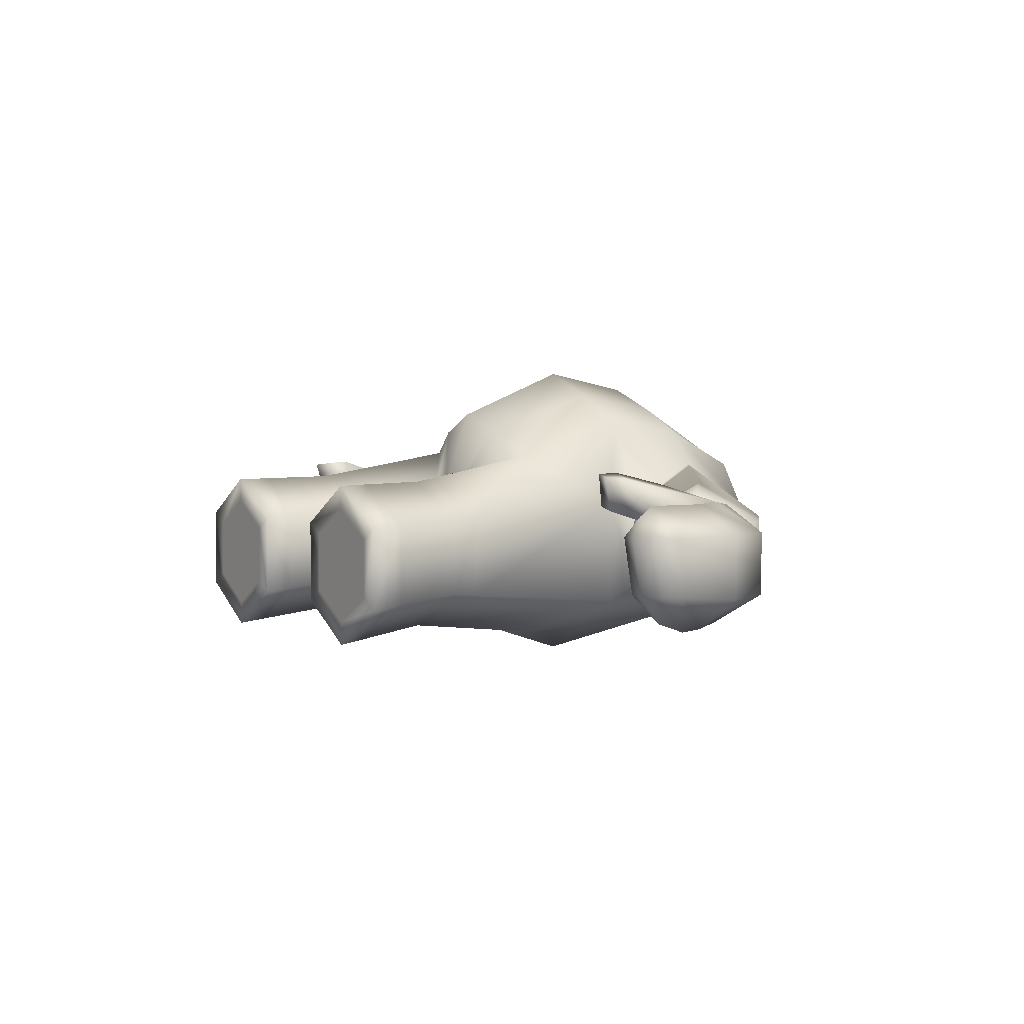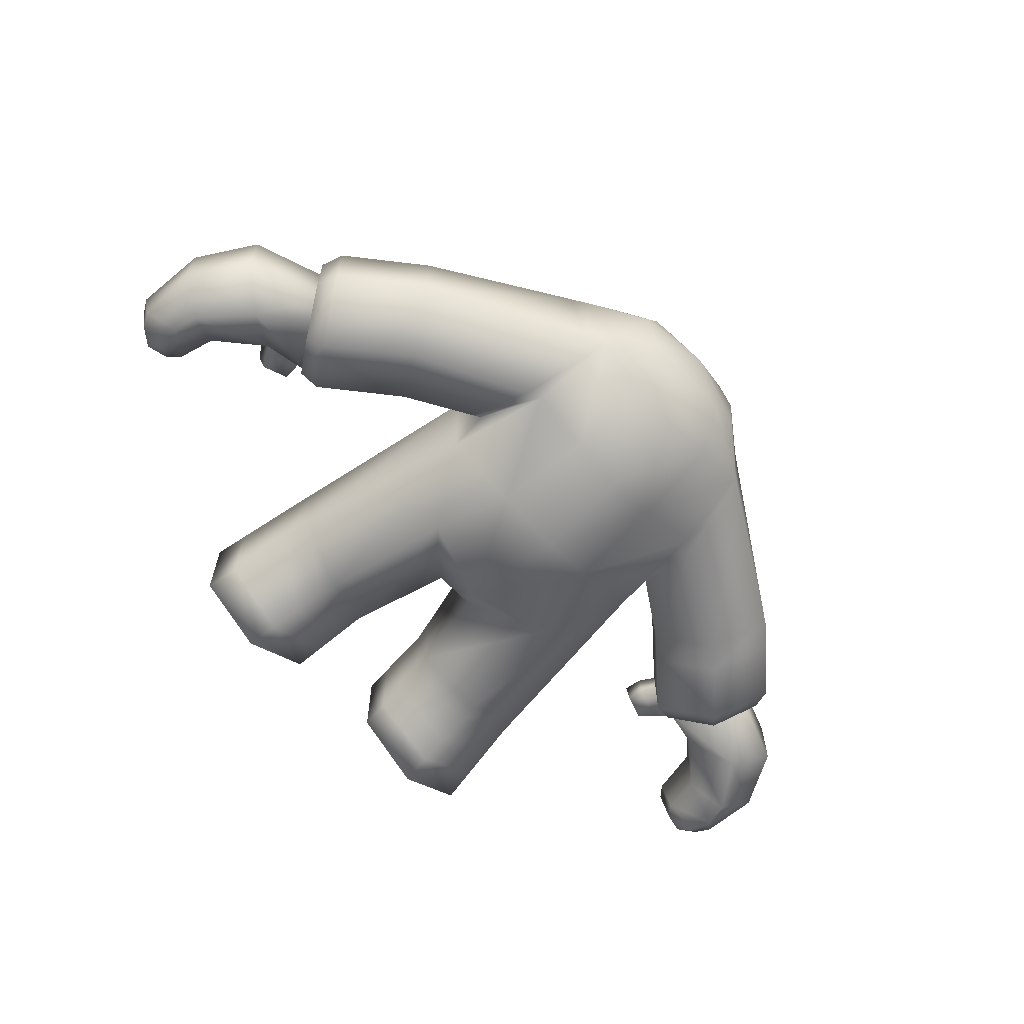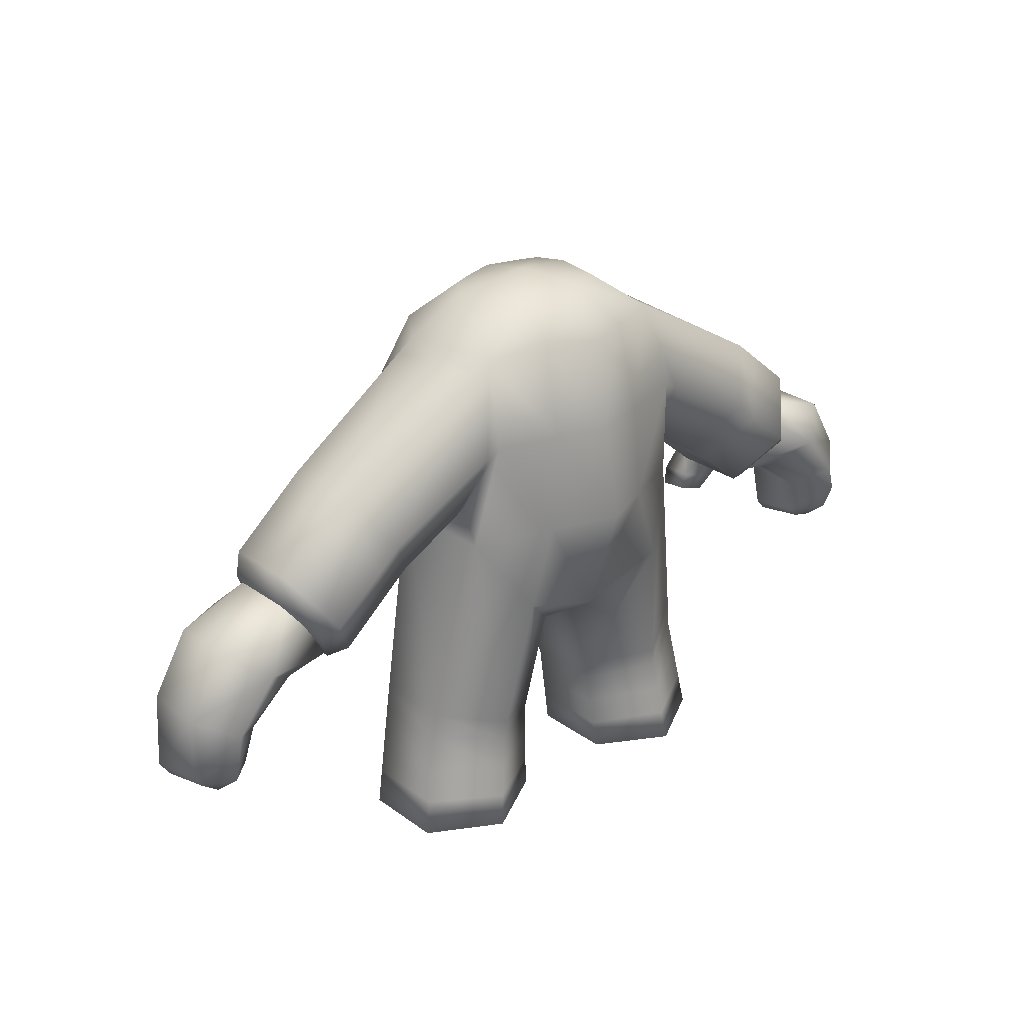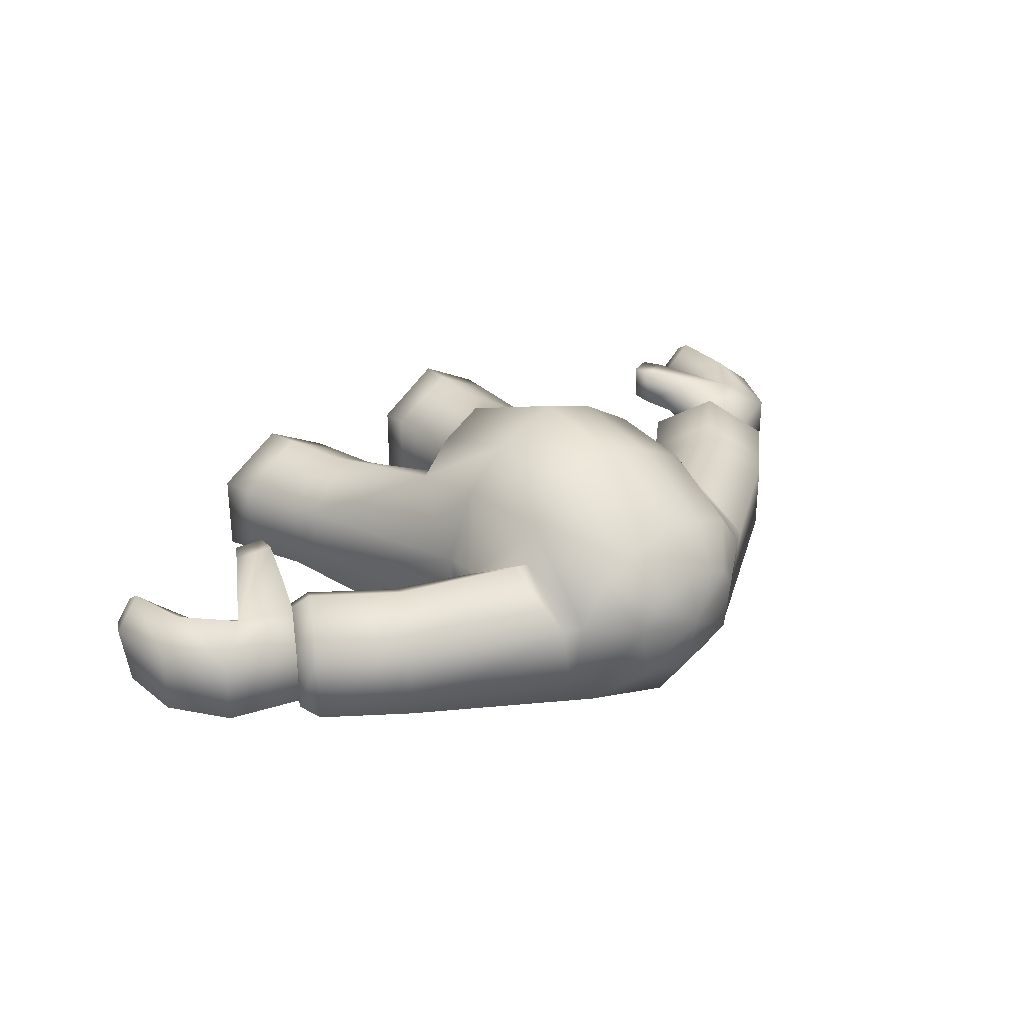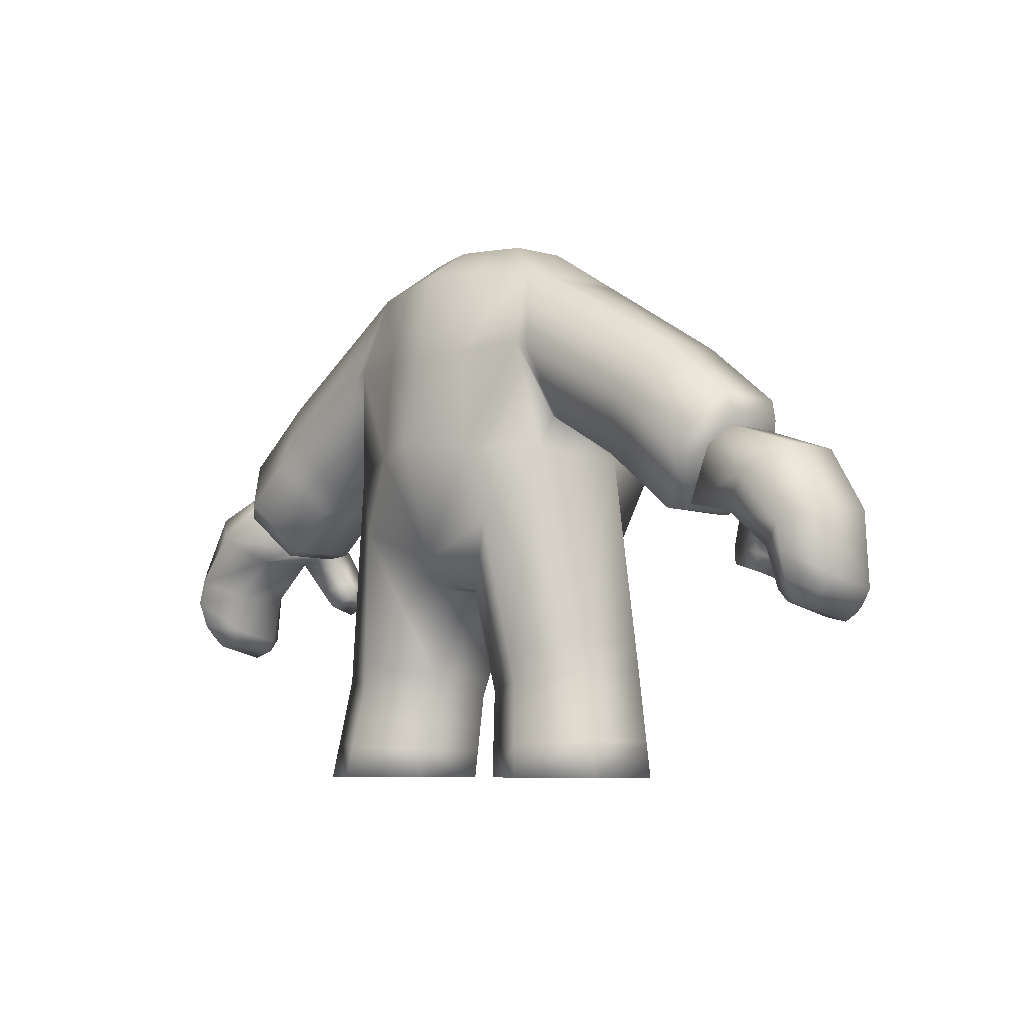
<metadata>
{"format":"obj","ext":"obj","renderer":"f3d","projection":"perspective","resolution":1024,"background":"white","views":[{"elev":2.8,"azim":58.0,"up":"+Z"},{"elev":-63.6,"azim":133.2,"up":"+Z"},{"elev":27.3,"azim":137.9,"up":"+Y"},{"elev":30.9,"azim":136.1,"up":"+Z"},{"elev":-7.2,"azim":-135.2,"up":"+Y"}]}
</metadata>
<code>
o HP_Sphere.002
v 0.2264 1.096 -0.09255
v 0.2841 0.6916 -0.1102
v 0.2604 1.093 0.114
v 0.2856 0.6903 0.1209
v 0.1949 1.098 0.203
v 0.2529 0.7279 0.3018
v 0.1988 0.5091 0.2303
v 0.2638 0 0
v 0.2471 0.9205 -0.1451
v 0.2337 0.915 0.2825
v 0.3692 0 -0.06089
v 0.3692 0 0.06089
v 0.2638 0 0.1218
v 0.2638 0 -0.1719
v 0.1149 0 -0.08593
v 0.1149 0 0.08593
v 0.2638 0 0.1719
v 0.4126 0 0.08593
v 0.4126 0 -0.08593
v 0.1844 0.5382 -0.1826
v 0.04714 0.4117 -0.0748
v 0.04714 0.4117 0.1407
v 0.09894 0.184 -0.06354
v 0.09894 0.184 0.09651
v 0.3736 0.2214 0.09651
v 0.3736 0.2214 -0.06354
v 0.2363 0.2027 0.1765
v 0.2363 0.2027 -0.1436
v 0.08976 0.2243 0.1043
v 0.3625 0.2806 0.09959
v 0.2297 0.245 -0.1485
v 0.3623 0.2807 -0.06942
v 0.2316 0.2478 0.1833
v 0.08976 0.2243 -0.06553
v 0.4358 0.6702 -0.05768
v 0.5865 0.8901 0.09648
v 0.5111 0.7801 -0.1348
v 0.4358 0.6702 0.09648
v 0.5865 0.8901 -0.05768
v 0.5111 0.7801 0.1736
v 0.6358 0.849 -0.05768
v 0.6358 0.849 0.09648
v 0.485 0.6291 -0.05768
v 0.5604 0.7391 -0.1348
v 0.5604 0.7391 0.1736
v 0.485 0.6291 0.09648
v 0.2821 0.7671 -0.07131
v 0.2783 0.7663 0.114
v 0.2693 0.9296 0.2085
v 0.1088 1.098 0.2348
v 0.1043 0.4806 0.2821
v 0.1395 0.7141 0.3723
v 0.1272 0.9114 0.3385
v 0.1042 1.097 -0.1373
v 0.1307 0.7061 -0.1844
v 0.1137 0.9156 -0.1788
v 0.1313 1.171 -0.02267
v 0.1493 1.17 0.08689
v 0.1145 1.173 0.1341
v 0.1583 0 0.06089
v 0.1583 0 -0.06089
v 0.2638 0 -0.1218
v 0.06889 1.173 0.151
v 0.06643 1.172 -0.0464
v 0.1043 0.1227 0.09298
v 0.1096 0.06134 0.08945
v 0.3866 0.1476 -0.071
v 0.3996 0.07379 -0.07846
v 0.2454 0.1351 0.175
v 0.2546 0.06757 0.1734
v 0.1096 0.06134 -0.07846
v 0.1043 0.1227 -0.071
v 0.3996 0.07379 0.08945
v 0.3866 0.1476 0.09298
v 0.2546 0.06757 -0.1624
v 0.2454 0.1351 -0.153
v 0.6957 0.6263 0.0194
v 0.5895 0.542 -0.05768
v 0.6336 0.5356 -0.04419
v 0.7403 0.762 0.09648
v 0.7579 0.717 0.08299
v 0.6649 0.652 -0.1348
v 0.6957 0.6263 -0.1078
v 0.6336 0.5356 0.08299
v 0.5895 0.542 0.09648
v 0.7579 0.717 -0.04419
v 0.7403 0.762 -0.05768
v 0.6957 0.6263 0.1466
v 0.6649 0.652 0.1736
v 0.7213 0.7048 0.08299
v 0.7213 0.7048 -0.04419
v 0.8938 0.6438 0.08299
v 0.8938 0.6438 -0.04419
v 0.969 0.5173 0.08299
v 0.969 0.5173 -0.04419
v 0.827 0.4455 0.08299
v 0.827 0.4455 -0.04419
v 0.732 0.5277 0.08299
v 0.732 0.5277 -0.04419
v 0.898 0.4814 -0.1061
v 0.8129 0.5857 -0.1061
v 0.898 0.4814 0.1449
v 0.8129 0.5857 0.1449
v 0.9137 0.3257 -0.03257
v 0.9201 0.3017 0.08299
v 0.9775 0.3613 0.08299
v 0.9572 0.3285 0.08299
v 0.9507 0.3526 -0.03257
v 0.9711 0.3853 -0.03257
v 0.8742 0.313 0.08299
v 0.8516 0.338 0.08299
v 0.8452 0.362 -0.03257
v 0.8678 0.337 -0.03257
v 0.9157 0.3207 0.1245
v 0.9147 0.3496 0.1449
v 0.9055 0.3738 -0.08926
v 0.9089 0.4305 -0.1088
v 0.6532 0.5612 0.1035
v 0.6302 0.5479 -0.04419
v 0.7042 0.6621 -0.07875
v 0.7861 0.6382 0.1366
v 0.6688 0.4219 0.1229
v 0.6791 0.4054 0.1929
v 0.6122 0.4396 0.1304
v 0.6215 0.4266 0.1995
v 0.6954 0.6319 0.1318
v 0.6654 0.554 0.1772
v 0.7025 0.439 0.1893
v 0.6886 0.4551 0.1104
v 0.6284 0.4674 0.2014
v 0.6166 0.4771 0.1241
v 0.6308 0.6763 0.03048
v 0.2678 1.072 -0.08854
v 0.2978 1.07 0.112
v 0.2998 0.756 -0.06974
v 0.2971 0.9124 0.2045
v 0.2964 0.7552 0.112
v 0.2775 0.9044 -0.1439
v 0 1.098 -0.1754
v 0 0.7185 -0.2477
v 0 0.4718 -0.1675
v -0.2264 1.096 -0.09255
v -0.2841 0.6916 -0.1102
v -0.2604 1.093 0.114
v -0.2856 0.6903 0.1209
v -0.1949 1.098 0.203
v -0.2529 0.7279 0.3018
v -0.1988 0.5091 0.2303
v 0 1.098 0.2718
v 0 0.7185 0.4257
v 0 0.4718 0.3258
v 0 1.173 -0.06663
v -0.2638 0 0
v 0 0.9114 -0.2076
v -0.2471 0.9205 -0.1451
v -0.2337 0.915 0.2825
v 0 0.9114 0.3878
v -0.3692 0 -0.06089
v -0.3692 0 0.06089
v -0.2638 0 0.1218
v -0.2638 0 -0.1719
v -0.1149 0 -0.08593
v -0.1149 0 0.08593
v -0.2638 0 0.1719
v -0.4126 0 0.08593
v -0.4126 0 -0.08593
v -0.1844 0.5382 -0.1826
v -0.04714 0.4117 -0.0748
v -0.04714 0.4117 0.1407
v -0.09894 0.184 -0.06354
v -0.09894 0.184 0.09651
v -0.3736 0.2214 0.09651
v -0.3736 0.2214 -0.06354
v -0.2363 0.2027 0.1765
v -0.2363 0.2027 -0.1436
v -0.08976 0.2243 0.1043
v -0.3625 0.2806 0.09959
v -0.2297 0.245 -0.1485
v -0.3623 0.2807 -0.06942
v -0.2316 0.2478 0.1833
v -0.08976 0.2243 -0.06553
v 0 0.4117 -0.0748
v 0 0.4117 0.1407
v -0.4358 0.6702 -0.05768
v -0.5865 0.8901 0.09648
v -0.5111 0.7801 -0.1348
v -0.4358 0.6702 0.09648
v -0.5865 0.8901 -0.05768
v -0.5111 0.7801 0.1736
v -0.6358 0.849 -0.05768
v -0.6358 0.849 0.09648
v -0.485 0.6291 -0.05768
v -0.5604 0.7391 -0.1348
v -0.5604 0.7391 0.1736
v -0.485 0.6291 0.09648
v -0.2821 0.7671 -0.07131
v -0.2783 0.7663 0.114
v -0.2693 0.9296 0.2085
v -0.1088 1.098 0.2348
v -0.1043 0.4806 0.2821
v -0.1395 0.7141 0.3723
v -0.1272 0.9114 0.3385
v -0.1042 1.097 -0.1373
v -0.1307 0.7061 -0.1844
v -0.1137 0.9156 -0.1788
v -0.1313 1.171 -0.02267
v -0.1493 1.17 0.08689
v -0.1145 1.173 0.1341
v 0 1.173 0.1706
v -0.1583 0 0.06089
v -0.1583 0 -0.06089
v -0.2638 0 -0.1218
v -0.06889 1.173 0.151
v -0.06643 1.172 -0.0464
v 0 1.198 0.05629
v -0.1043 0.1227 0.09298
v -0.1096 0.06134 0.08945
v -0.3866 0.1476 -0.071
v -0.3996 0.07379 -0.07846
v -0.2454 0.1351 0.175
v -0.2546 0.06757 0.1734
v -0.1096 0.06134 -0.07846
v -0.1043 0.1227 -0.071
v -0.3996 0.07379 0.08945
v -0.3866 0.1476 0.09298
v -0.2546 0.06757 -0.1624
v -0.2454 0.1351 -0.153
v -0.6957 0.6263 0.0194
v -0.5895 0.542 -0.05768
v -0.6336 0.5356 -0.04419
v -0.7403 0.762 0.09648
v -0.7579 0.717 0.08299
v -0.6649 0.652 -0.1348
v -0.6957 0.6263 -0.1078
v -0.6336 0.5356 0.08299
v -0.5895 0.542 0.09648
v -0.7579 0.717 -0.04419
v -0.7403 0.762 -0.05768
v -0.6957 0.6263 0.1466
v -0.6649 0.652 0.1736
v -0.7213 0.7048 0.08299
v -0.7213 0.7048 -0.04419
v -0.8938 0.6438 0.08299
v -0.8938 0.6438 -0.04419
v -0.969 0.5173 0.08299
v -0.969 0.5173 -0.04419
v -0.827 0.4455 0.08299
v -0.827 0.4455 -0.04419
v -0.732 0.5277 0.08299
v -0.732 0.5277 -0.04419
v -0.898 0.4814 -0.1061
v -0.8129 0.5857 -0.1061
v -0.898 0.4814 0.1449
v -0.8129 0.5857 0.1449
v -0.9137 0.3257 -0.03257
v -0.9201 0.3017 0.08299
v -0.9775 0.3613 0.08299
v -0.9572 0.3285 0.08299
v -0.9507 0.3526 -0.03257
v -0.9711 0.3853 -0.03257
v -0.8742 0.313 0.08299
v -0.8516 0.338 0.08299
v -0.8452 0.362 -0.03257
v -0.8678 0.337 -0.03257
v -0.9157 0.3207 0.1245
v -0.9147 0.3496 0.1449
v -0.9055 0.3738 -0.08926
v -0.9089 0.4305 -0.1088
v -0.6532 0.5612 0.1035
v -0.6302 0.5479 -0.04419
v -0.7042 0.6621 -0.07875
v -0.7861 0.6382 0.1366
v -0.6688 0.4219 0.1229
v -0.6791 0.4054 0.1929
v -0.6122 0.4396 0.1304
v -0.6215 0.4266 0.1995
v -0.6954 0.6319 0.1318
v -0.6654 0.554 0.1772
v -0.7025 0.439 0.1893
v -0.6886 0.4551 0.1104
v -0.6284 0.4674 0.2014
v -0.6166 0.4771 0.1241
v -0.6308 0.6763 0.03048
v -0.2678 1.072 -0.08854
v -0.2978 1.07 0.112
v -0.2998 0.756 -0.06974
v -0.2971 0.9124 0.2045
v -0.2964 0.7552 0.112
v -0.2775 0.9044 -0.1439
f 54 139 152 64
f 56 54 1 9
f 2 9 47
f 149 50 63 209
f 47 48 4
f 12 8 11
f 53 50 149 157
f 51 52 150 151
f 1 57 58 3
f 50 5 59 63
f 11 8 62
f 61 8 60
f 60 8 13
f 17 13 12 18
f 62 8 61
f 15 61 60 16
f 13 8 12
f 52 53 157 150
f 2 47 4
f 48 6 4
f 55 56 9 2
f 23 34 31 28
f 26 32 30 25
f 30 4 7 33
f 25 30 33 27
f 34 21 20 31
f 27 33 29 24
f 74 25 27 69
f 76 28 26 67
f 72 23 28 76
f 69 27 24 65
f 67 26 25 74
f 65 24 23 72
f 31 20 2 32
f 29 22 21 34
f 24 29 34 23
f 33 7 22 29
f 32 2 4 30
f 28 31 32 26
f 22 183 182 21
f 51 151 183 22
f 7 4 6
f 2 20 55
f 141 140 55 20
f 20 21 141
f 182 141 21
f 86 77 83
f 79 77 84
f 81 77 86
f 88 77 81
f 84 77 88
f 39 41 44 37
f 38 46 45 40
f 35 43 46 38
f 40 45 42 36
f 37 44 43 35
f 36 42 41 39
f 133 1 3 134
f 135 47 9 138
f 134 3 49 136
f 137 48 47 135
f 136 49 48 137
f 138 9 1 133
f 48 49 10 6
f 3 5 10 49
f 6 10 53 52
f 7 6 52 51
f 10 5 50 53
f 51 22 7
f 140 154 56 55
f 154 139 54 56
f 5 3 58 59
f 1 54 64 57
f 64 152 215
f 63 59 215
f 209 63 215
f 16 60 13 17
f 59 58 215
f 57 64 215
f 18 12 11 19
f 19 11 62 14
f 57 215 58
f 14 62 61 15
f 16 66 71 15
f 66 65 72 71
f 19 68 73 18
f 68 67 74 73
f 17 70 66 16
f 70 69 65 66
f 15 71 75 14
f 71 72 76 75
f 14 75 68 19
f 75 76 67 68
f 18 73 70 17
f 73 74 69 70
f 41 87 82 44
f 42 80 87 41
f 44 82 78 43
f 45 89 80 42
f 43 78 85 46
f 46 85 89 45
f 89 88 81 80
f 87 86 83 82
f 82 83 79 78
f 85 84 88 89
f 80 81 86 87
f 78 79 84 85
f 83 77 79
f 91 90 92 93
f 93 92 94 95
f 94 102 115 106
f 110 105 114
f 97 96 98 99
f 116 104 113
f 100 97 99 101
f 112 111 96 97
f 103 98 96 102
f 92 103 102 94
f 105 107 114
f 95 100 101 93
f 108 104 116
f 113 104 105 110
f 102 96 111 115
f 95 94 106 109
f 117 112 97 100
f 109 117 100 95
f 109 106 107 108
f 113 110 111 112
f 115 111 110 114
f 117 109 108 116
f 106 115 114 107
f 112 117 116 113
f 104 108 107 105
f 99 98 118 119
f 91 93 101 120
f 101 99 119 120
f 103 92 121
f 92 90 121
f 129 128 123 122
f 122 123 125 124
f 131 130 127 118
f 128 130 125 123
f 129 131 118 98
f 103 121 126 127
f 121 90 126
f 122 124 131 129
f 103 127 130 128
f 124 125 130 131
f 98 103 128 129
f 127 126 118
f 118 126 132
f 91 120 132
f 119 118 132
f 126 90 132
f 120 119 132
f 90 91 132
f 37 138 133 39
f 40 136 137 38
f 38 137 135 35
f 36 134 136 40
f 35 135 138 37
f 39 133 134 36
f 203 214 152 139
f 205 155 142 203
f 143 196 155
f 149 209 213 199
f 196 145 197
f 159 158 153
f 202 157 149 199
f 200 151 150 201
f 142 144 207 206
f 199 213 208 146
f 158 212 153
f 211 210 153
f 210 160 153
f 164 165 159 160
f 212 211 153
f 162 163 210 211
f 160 159 153
f 201 150 157 202
f 143 145 196
f 197 145 147
f 204 143 155 205
f 170 175 178 181
f 173 172 177 179
f 177 180 148 145
f 172 174 180 177
f 181 178 167 168
f 174 171 176 180
f 225 220 174 172
f 227 218 173 175
f 223 227 175 170
f 220 216 171 174
f 218 225 172 173
f 216 223 170 171
f 178 179 143 167
f 176 181 168 169
f 171 170 181 176
f 180 176 169 148
f 179 177 145 143
f 175 173 179 178
f 169 168 182 183
f 200 169 183 151
f 148 147 145
f 143 204 167
f 141 167 204 140
f 167 141 168
f 182 168 141
f 237 234 228
f 230 235 228
f 232 237 228
f 239 232 228
f 235 239 228
f 188 186 193 190
f 187 189 194 195
f 184 187 195 192
f 189 185 191 194
f 186 184 192 193
f 185 188 190 191
f 284 285 144 142
f 286 289 155 196
f 285 287 198 144
f 288 286 196 197
f 287 288 197 198
f 289 284 142 155
f 197 147 156 198
f 144 198 156 146
f 147 201 202 156
f 148 200 201 147
f 156 202 199 146
f 200 148 169
f 140 204 205 154
f 154 205 203 139
f 146 208 207 144
f 142 206 214 203
f 214 215 152
f 213 215 208
f 209 215 213
f 163 164 160 210
f 208 215 207
f 206 215 214
f 165 166 158 159
f 166 161 212 158
f 206 207 215
f 161 162 211 212
f 163 162 222 217
f 217 222 223 216
f 166 165 224 219
f 219 224 225 218
f 164 163 217 221
f 221 217 216 220
f 162 161 226 222
f 222 226 227 223
f 161 166 219 226
f 226 219 218 227
f 165 164 221 224
f 224 221 220 225
f 190 193 233 238
f 191 190 238 231
f 193 192 229 233
f 194 191 231 240
f 192 195 236 229
f 195 194 240 236
f 240 231 232 239
f 238 233 234 237
f 233 229 230 234
f 236 240 239 235
f 231 238 237 232
f 229 236 235 230
f 234 230 228
f 242 244 243 241
f 244 246 245 243
f 245 257 266 253
f 261 265 256
f 248 250 249 247
f 267 264 255
f 251 252 250 248
f 263 248 247 262
f 254 253 247 249
f 243 245 253 254
f 256 265 258
f 246 244 252 251
f 259 267 255
f 264 261 256 255
f 253 266 262 247
f 246 260 257 245
f 268 251 248 263
f 260 246 251 268
f 260 259 258 257
f 264 263 262 261
f 266 265 261 262
f 268 267 259 260
f 257 258 265 266
f 263 264 267 268
f 255 256 258 259
f 250 270 269 249
f 242 271 252 244
f 252 271 270 250
f 254 272 243
f 243 272 241
f 280 273 274 279
f 273 275 276 274
f 282 269 278 281
f 279 274 276 281
f 280 249 269 282
f 254 278 277 272
f 272 277 241
f 273 280 282 275
f 254 279 281 278
f 275 282 281 276
f 249 280 279 254
f 278 269 277
f 269 283 277
f 242 283 271
f 270 283 269
f 277 283 241
f 271 283 270
f 241 283 242
f 186 188 284 289
f 189 187 288 287
f 187 184 286 288
f 185 189 287 285
f 184 186 289 286
f 188 185 285 284

</code>
